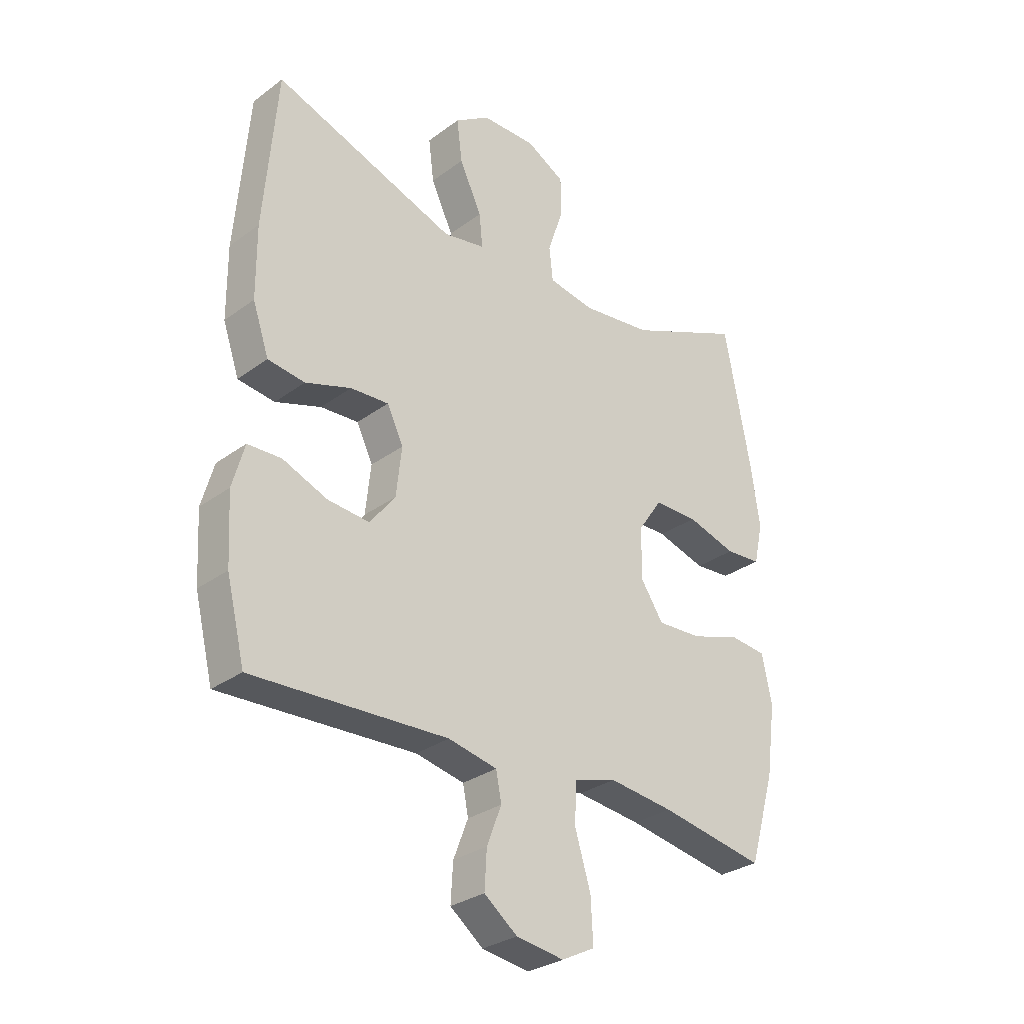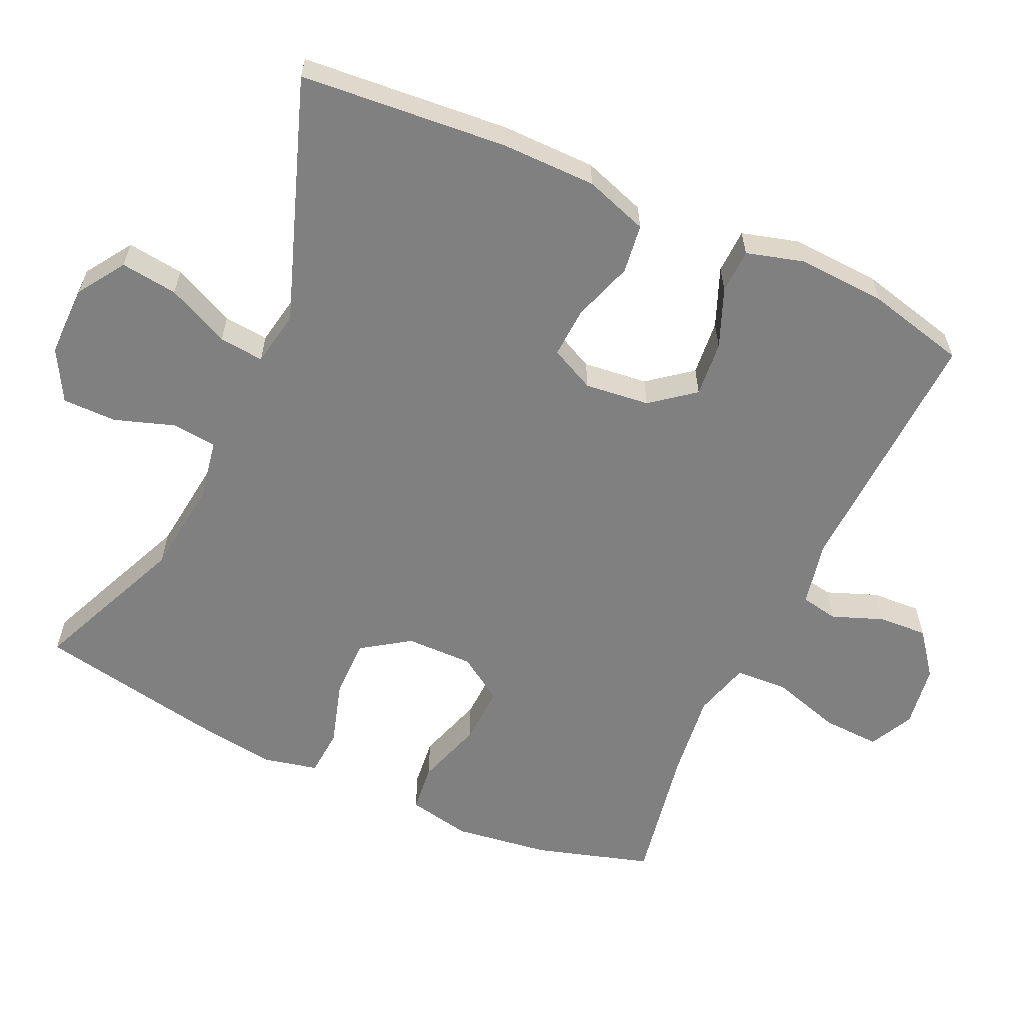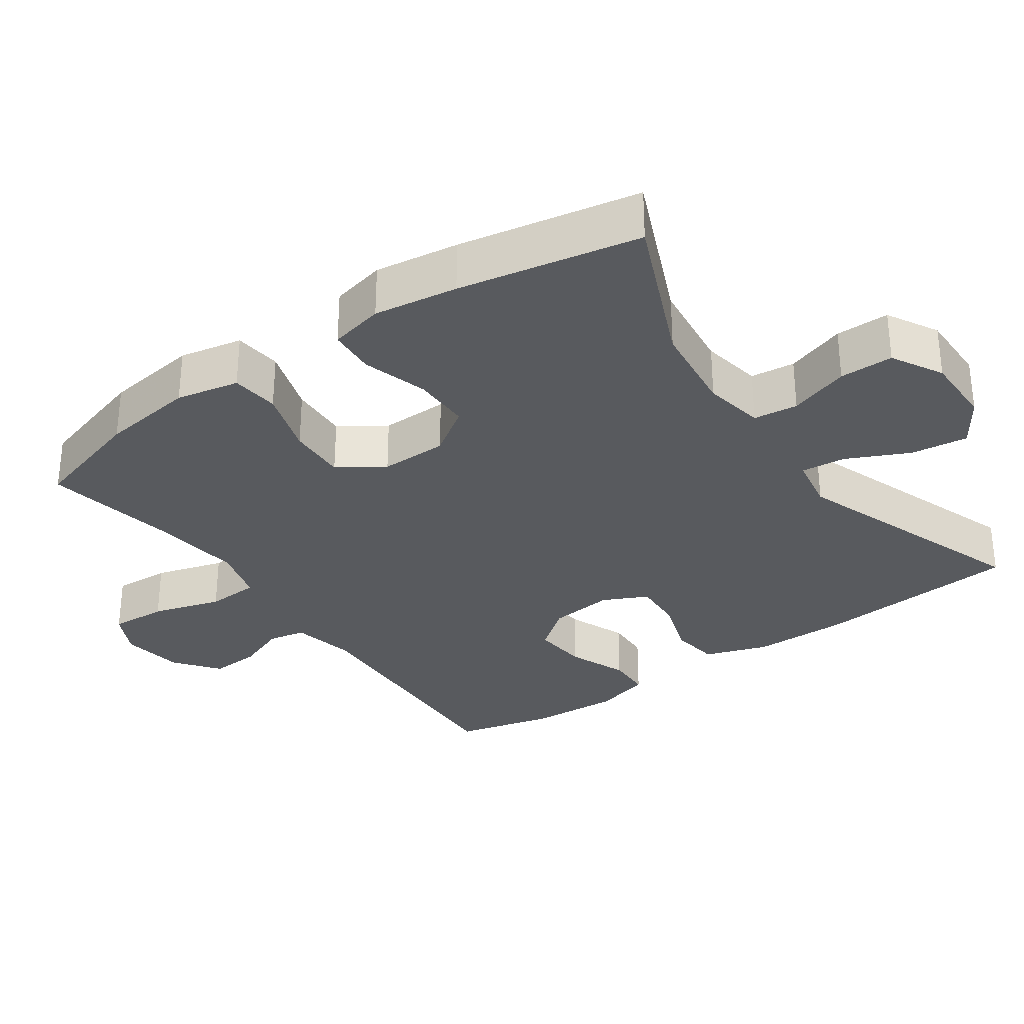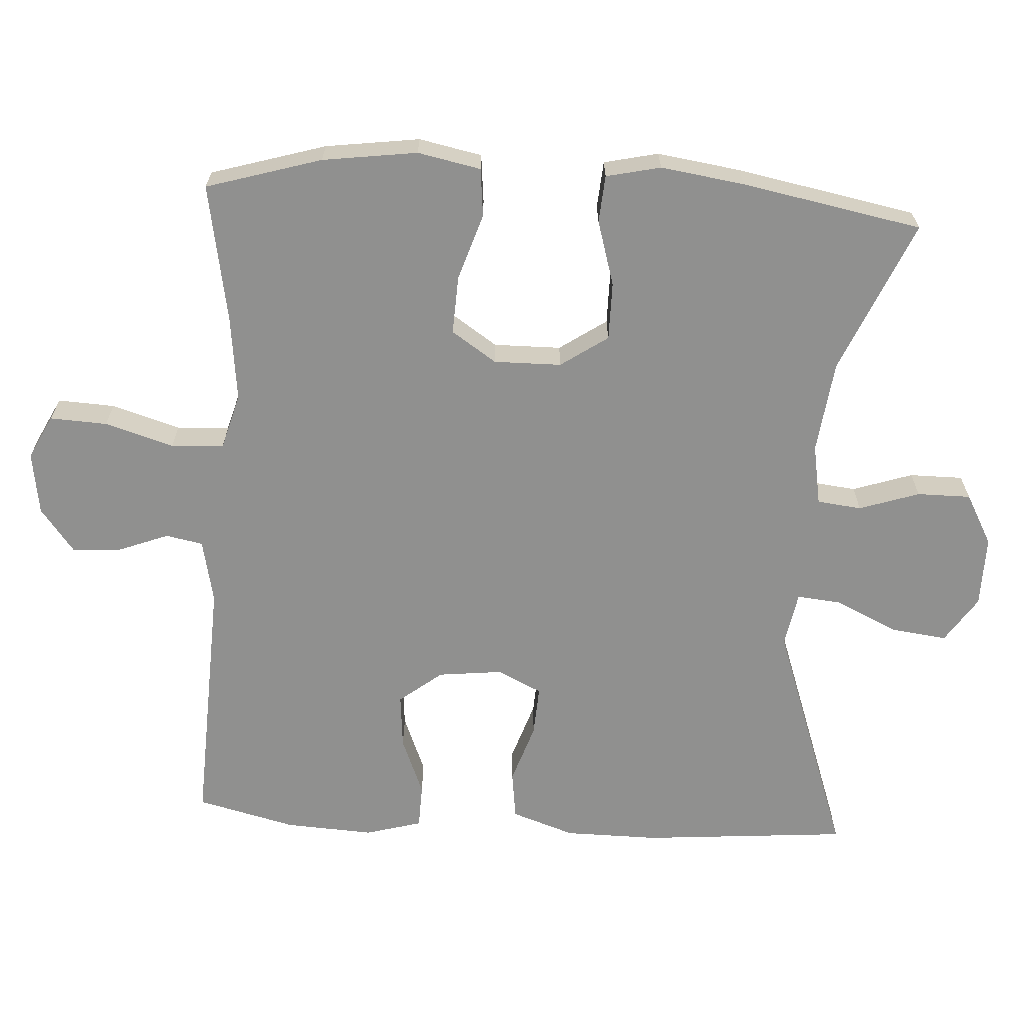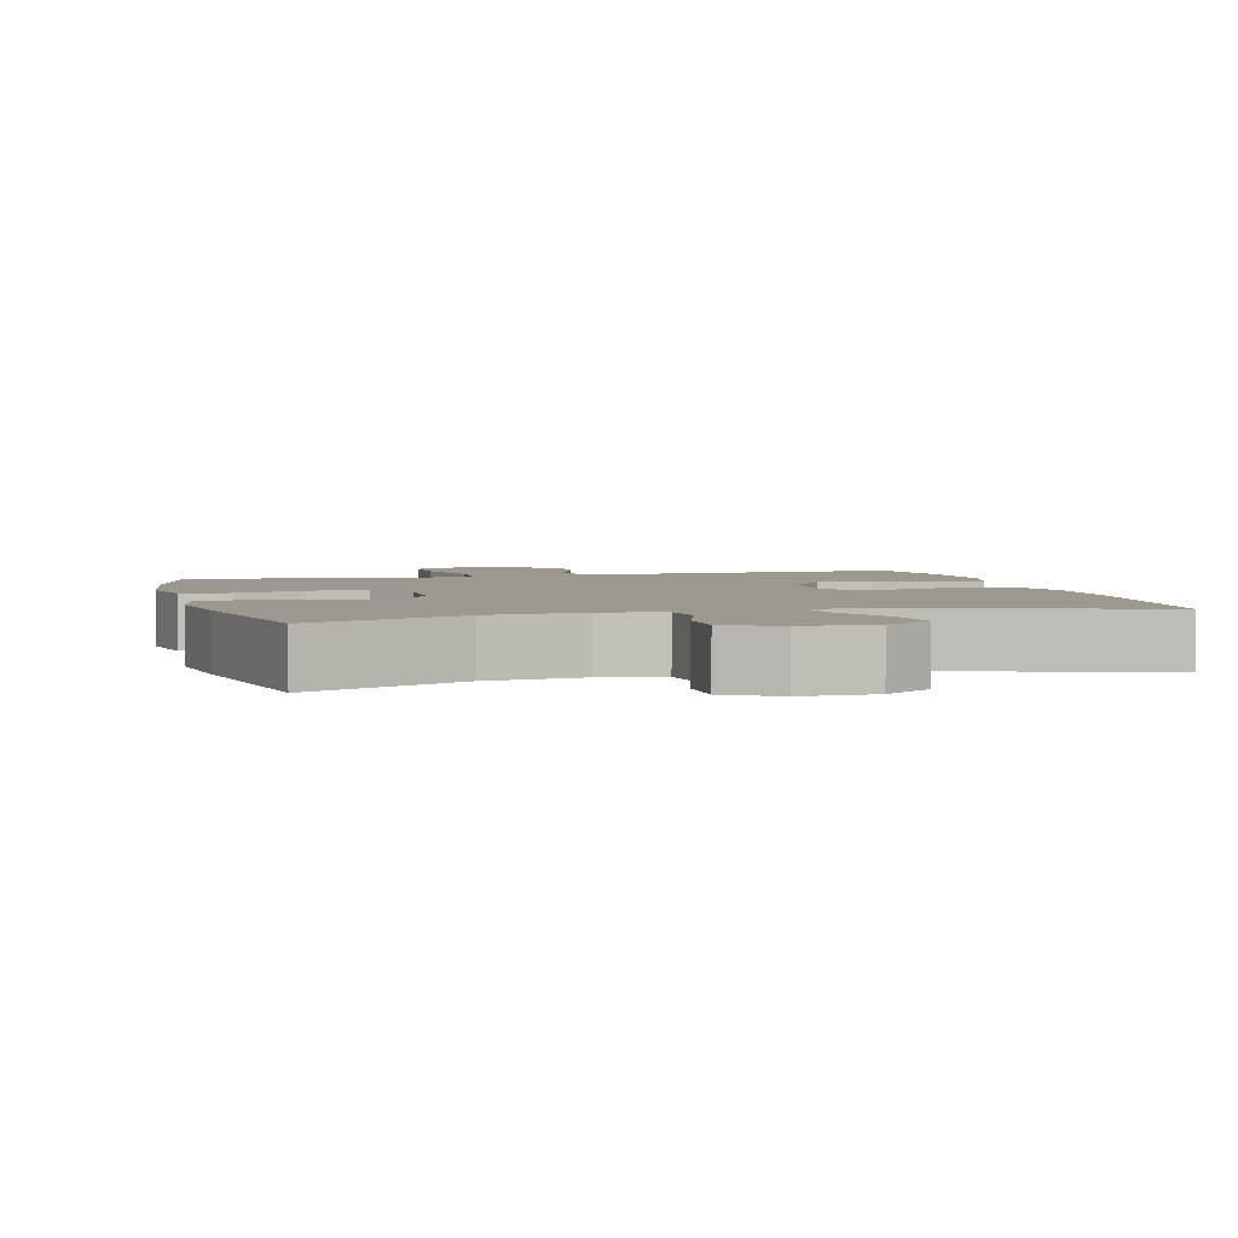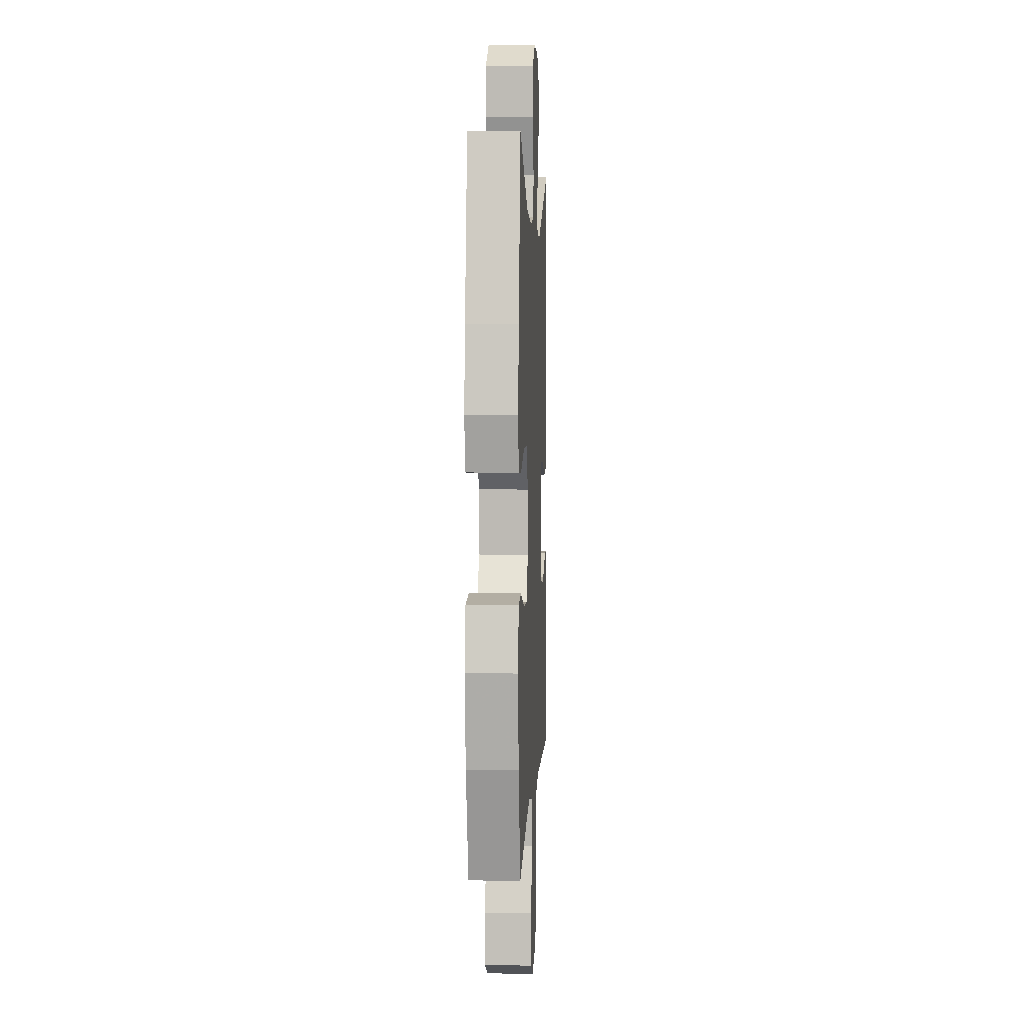
<metadata>
{"format":"obj","ext":"obj","renderer":"f3d","projection":"perspective","resolution":1024,"background":"white","views":[{"elev":-29.9,"azim":136.9,"up":"+Z"},{"elev":-60.1,"azim":65.5,"up":"+Y"},{"elev":-31.1,"azim":-54.8,"up":"+Y"},{"elev":-65.5,"azim":-93.4,"up":"+Y"},{"elev":3.5,"azim":-14.7,"up":"+Y"},{"elev":5.0,"azim":-87.2,"up":"+Z"}]}
</metadata>
<code>
v 0.5 0.07 0.5
v 0.524 0.07 0.212
v 0.523 0.07 0.08
v 0.493 0.07 -0.008
v 0.425 0.07 -0.017
v 0.341 0.07 0.011
v 0.271 0.07 0.015
v 0.241 0.07 -0.047
v 0.251 0.07 -0.137
v 0.298 0.07 -0.197
v 0.375 0.07 -0.19
v 0.457 0.07 -0.157
v 0.519 0.07 -0.159
v 0.541 0.07 -0.238
v 0.534 0.07 -0.362
v 0.5 0.07 -0.5
v 0.141 0.07 -0.484
v 0.051 0.07 -0.503
v 0.041 0.07 -0.555
v 0.068 0.07 -0.625
v 0.072 0.07 -0.694
v 0.011 0.07 -0.741
v -0.077 0.07 -0.754
v -0.138 0.07 -0.723
v -0.134 0.07 -0.643
v -0.105 0.07 -0.547
v -0.109 0.07 -0.473
v -0.187 0.07 -0.451
v -0.306 0.07 -0.465
v -0.5 0.07 -0.5
v -0.548 0.07 -0.339
v -0.566 0.07 -0.207
v -0.548 0.07 -0.119
v -0.481 0.07 -0.112
v -0.388 0.07 -0.142
v -0.306 0.07 -0.146
v -0.264 0.07 -0.083
v -0.265 0.07 0.011
v -0.31 0.07 0.077
v -0.391 0.07 0.077
v -0.482 0.07 0.05
v -0.548 0.07 0.055
v -0.565 0.07 0.131
v -0.548 0.07 0.248
v -0.5 0.07 0.5
v -0.287 0.07 0.408
v -0.157 0.07 0.392
v -0.072 0.07 0.407
v -0.065 0.07 0.469
v -0.093 0.07 0.553
v -0.093 0.07 0.628
v -0.022 0.07 0.667
v 0.078 0.07 0.666
v 0.143 0.07 0.623
v 0.133 0.07 0.544
v 0.092 0.07 0.457
v 0.086 0.07 0.395
v 0.163 0.07 0.381
v 0.5 0 0.5
v 0.524 0 0.212
v 0.523 0 0.08
v 0.493 0 -0.008
v 0.425 0 -0.017
v 0.341 0 0.011
v 0.271 0 0.015
v 0.241 0 -0.047
v 0.251 0 -0.137
v 0.298 0 -0.197
v 0.375 0 -0.19
v 0.457 0 -0.157
v 0.519 0 -0.159
v 0.541 0 -0.238
v 0.534 0 -0.362
v 0.5 0 -0.5
v 0.141 0 -0.484
v 0.051 0 -0.503
v 0.041 0 -0.555
v 0.068 0 -0.625
v 0.072 0 -0.694
v 0.011 0 -0.741
v -0.077 0 -0.754
v -0.138 0 -0.723
v -0.134 0 -0.643
v -0.105 0 -0.547
v -0.109 0 -0.473
v -0.187 0 -0.451
v -0.306 0 -0.465
v -0.5 0 -0.5
v -0.548 0 -0.339
v -0.566 0 -0.207
v -0.548 0 -0.119
v -0.481 0 -0.112
v -0.388 0 -0.142
v -0.306 0 -0.146
v -0.264 0 -0.083
v -0.265 0 0.011
v -0.31 0 0.077
v -0.391 0 0.077
v -0.482 0 0.05
v -0.548 0 0.055
v -0.565 0 0.131
v -0.548 0 0.248
v -0.5 0 0.5
v -0.287 0 0.408
v -0.157 0 0.392
v -0.072 0 0.407
v -0.065 0 0.469
v -0.093 0 0.553
v -0.093 0 0.628
v -0.022 0 0.667
v 0.078 0 0.666
v 0.143 0 0.623
v 0.133 0 0.544
v 0.092 0 0.457
v 0.086 0 0.395
v 0.163 0 0.381
f 54 55 56
f 53 54 56
f 52 53 56
f 51 52 56
f 50 51 56
f 49 50 56
f 48 49 56 57
f 47 48 57 58
f 44 45 46
f 43 44 46
f 42 43 46
f 41 42 46
f 40 41 46
f 39 40 46 47
f 38 39 47 58
f 33 34 35
f 32 33 35
f 31 32 35
f 30 31 35
f 29 30 35
f 28 29 35 36
f 27 28 36 37
f 24 25 26
f 23 24 26
f 22 23 26
f 21 22 26
f 20 21 26
f 19 20 26
f 18 19 26 27
f 37 38 58
f 27 37 58
f 18 27 58
f 17 18 58
f 15 16 17
f 14 15 17
f 13 14 17
f 12 13 17
f 11 12 17
f 4 5 6
f 3 4 6
f 2 3 6
f 1 2 6
f 58 1 6
f 58 6 7
f 10 11 17
f 9 10 17
f 8 9 17 58
f 7 8 58
f 114 113 112
f 114 112 111
f 114 111 110
f 114 110 109
f 114 109 108
f 114 108 107
f 115 114 107 106
f 116 115 106 105
f 104 103 102
f 104 102 101
f 104 101 100
f 104 100 99
f 104 99 98
f 105 104 98 97
f 116 105 97 96
f 93 92 91
f 93 91 90
f 93 90 89
f 93 89 88
f 93 88 87
f 94 93 87 86
f 95 94 86 85
f 84 83 82
f 84 82 81
f 84 81 80
f 84 80 79
f 84 79 78
f 84 78 77
f 85 84 77 76
f 116 96 95
f 116 95 85
f 116 85 76
f 116 76 75
f 75 74 73
f 75 73 72
f 75 72 71
f 75 71 70
f 75 70 69
f 64 63 62
f 64 62 61
f 64 61 60
f 64 60 59
f 64 59 116
f 65 64 116
f 75 69 68
f 75 68 67
f 116 75 67 66
f 116 66 65
f 1 59 60 2
f 2 60 61 3
f 3 61 62 4
f 4 62 63 5
f 5 63 64 6
f 6 64 65 7
f 7 65 66 8
f 8 66 67 9
f 9 67 68 10
f 10 68 69 11
f 11 69 70 12
f 12 70 71 13
f 13 71 72 14
f 14 72 73 15
f 15 73 74 16
f 16 74 75 17
f 17 75 76 18
f 18 76 77 19
f 19 77 78 20
f 20 78 79 21
f 21 79 80 22
f 22 80 81 23
f 23 81 82 24
f 24 82 83 25
f 25 83 84 26
f 26 84 85 27
f 27 85 86 28
f 28 86 87 29
f 29 87 88 30
f 30 88 89 31
f 31 89 90 32
f 32 90 91 33
f 33 91 92 34
f 34 92 93 35
f 35 93 94 36
f 36 94 95 37
f 37 95 96 38
f 38 96 97 39
f 39 97 98 40
f 40 98 99 41
f 41 99 100 42
f 42 100 101 43
f 43 101 102 44
f 44 102 103 45
f 45 103 104 46
f 46 104 105 47
f 47 105 106 48
f 48 106 107 49
f 49 107 108 50
f 50 108 109 51
f 51 109 110 52
f 52 110 111 53
f 53 111 112 54
f 54 112 113 55
f 55 113 114 56
f 56 114 115 57
f 57 115 116 58
f 58 116 59 1

</code>
